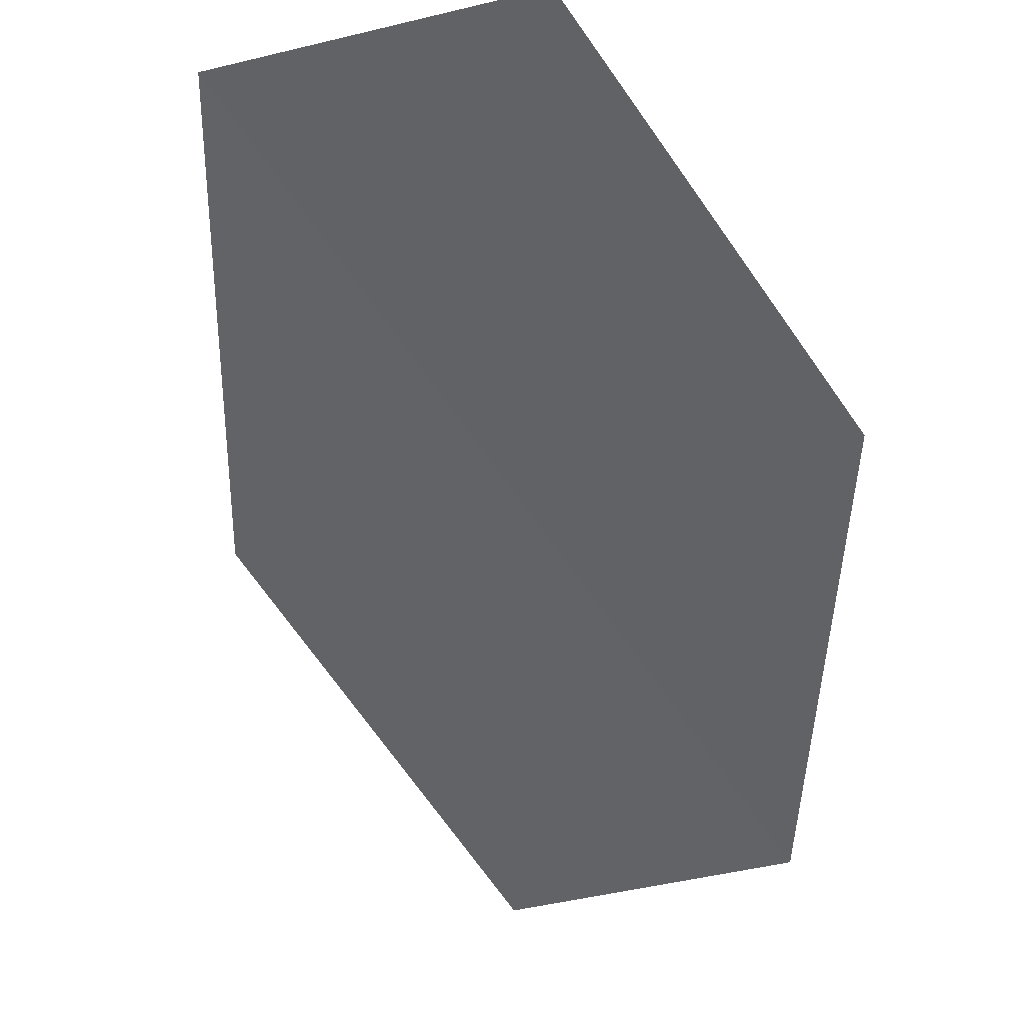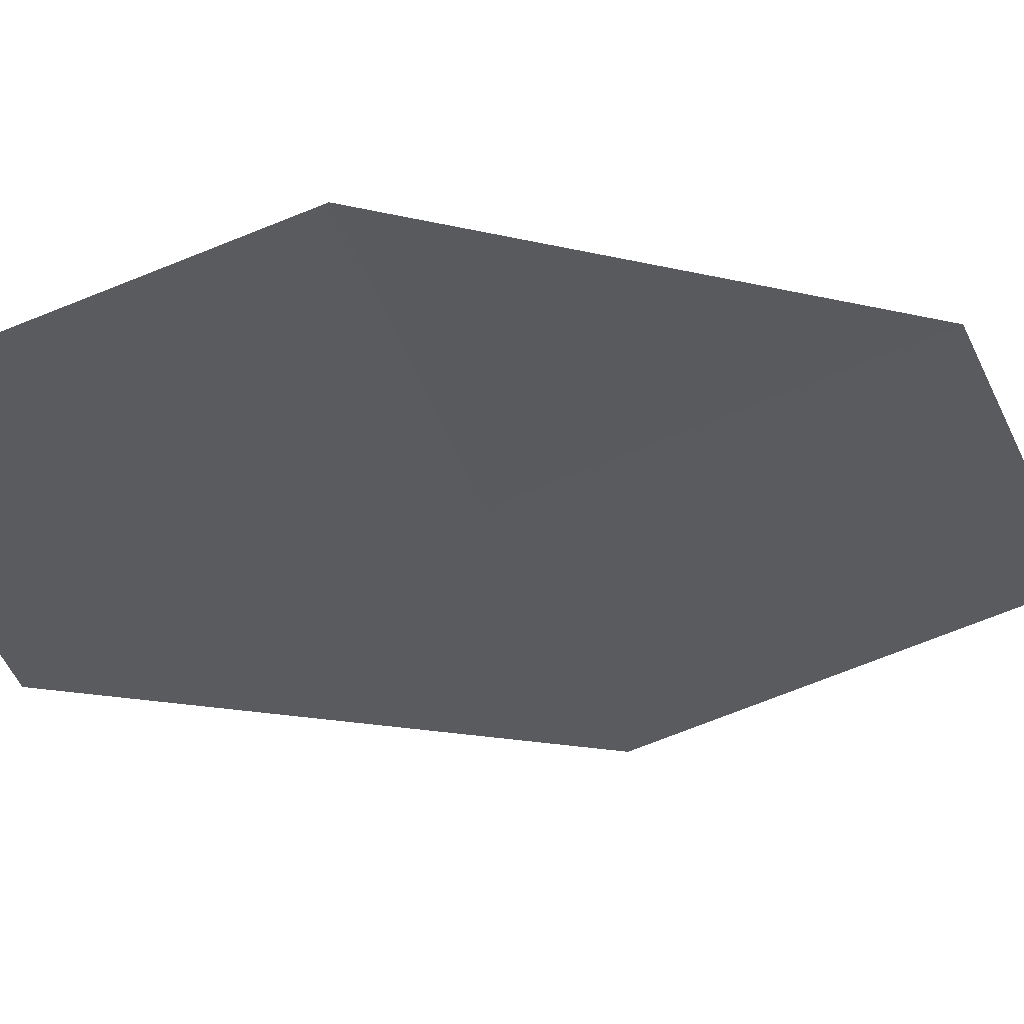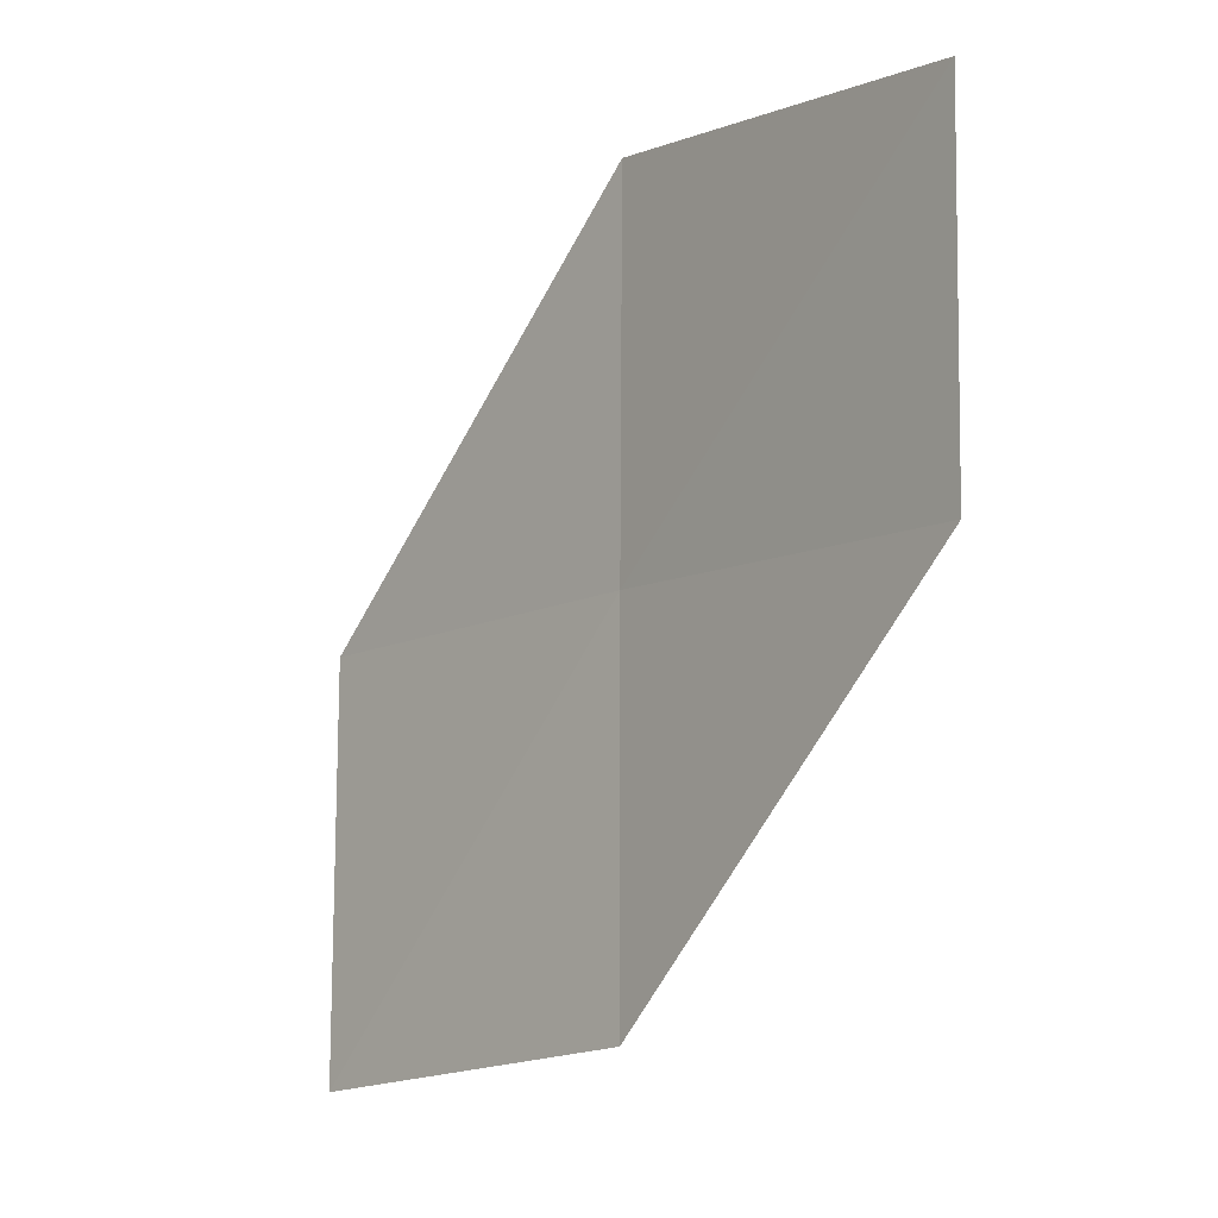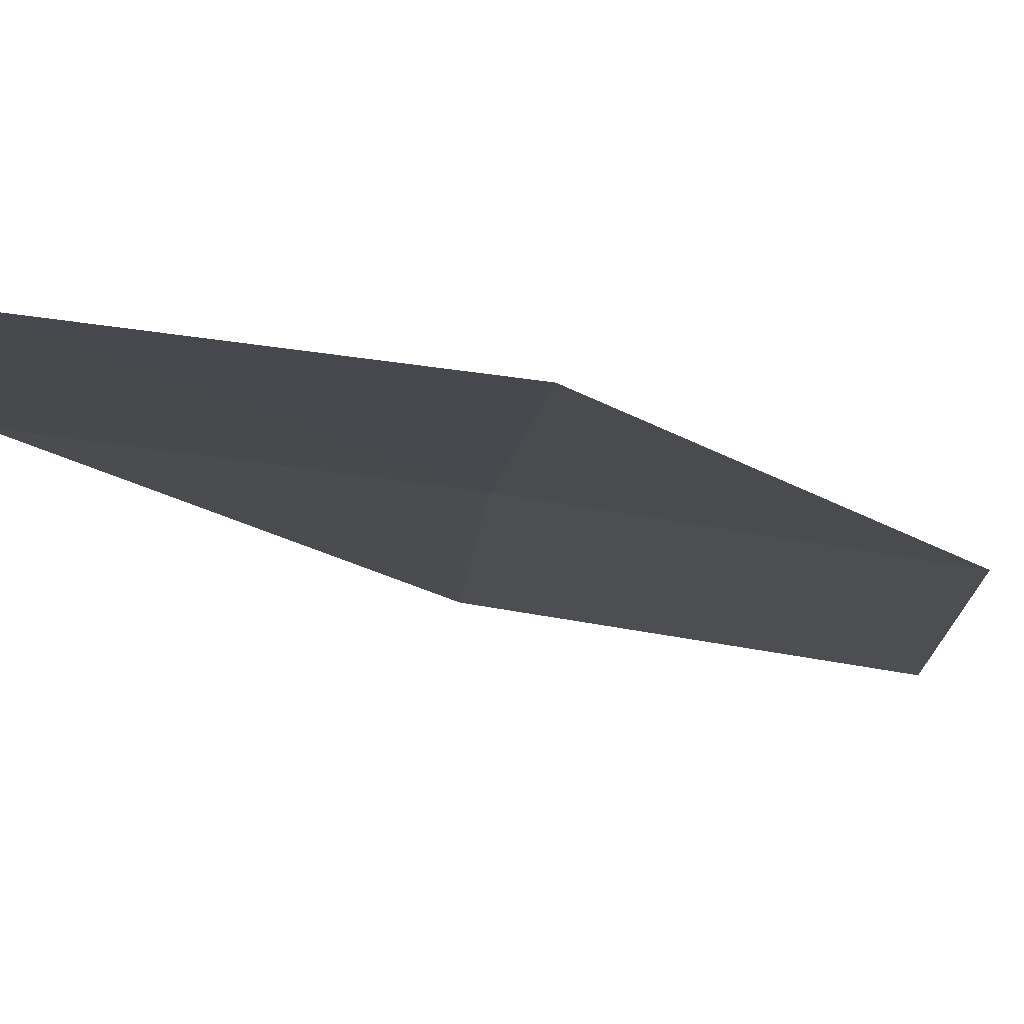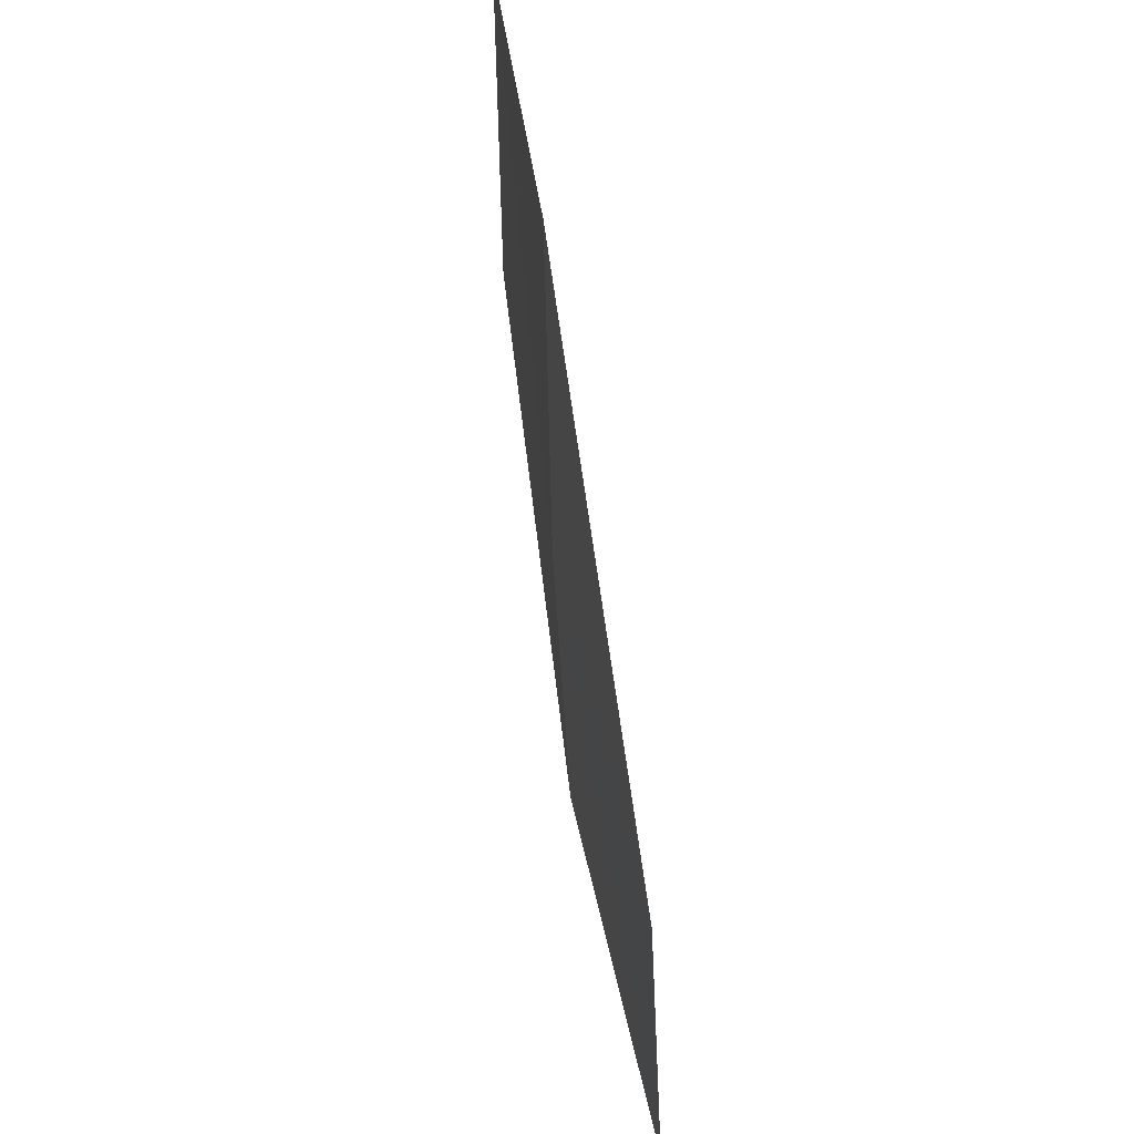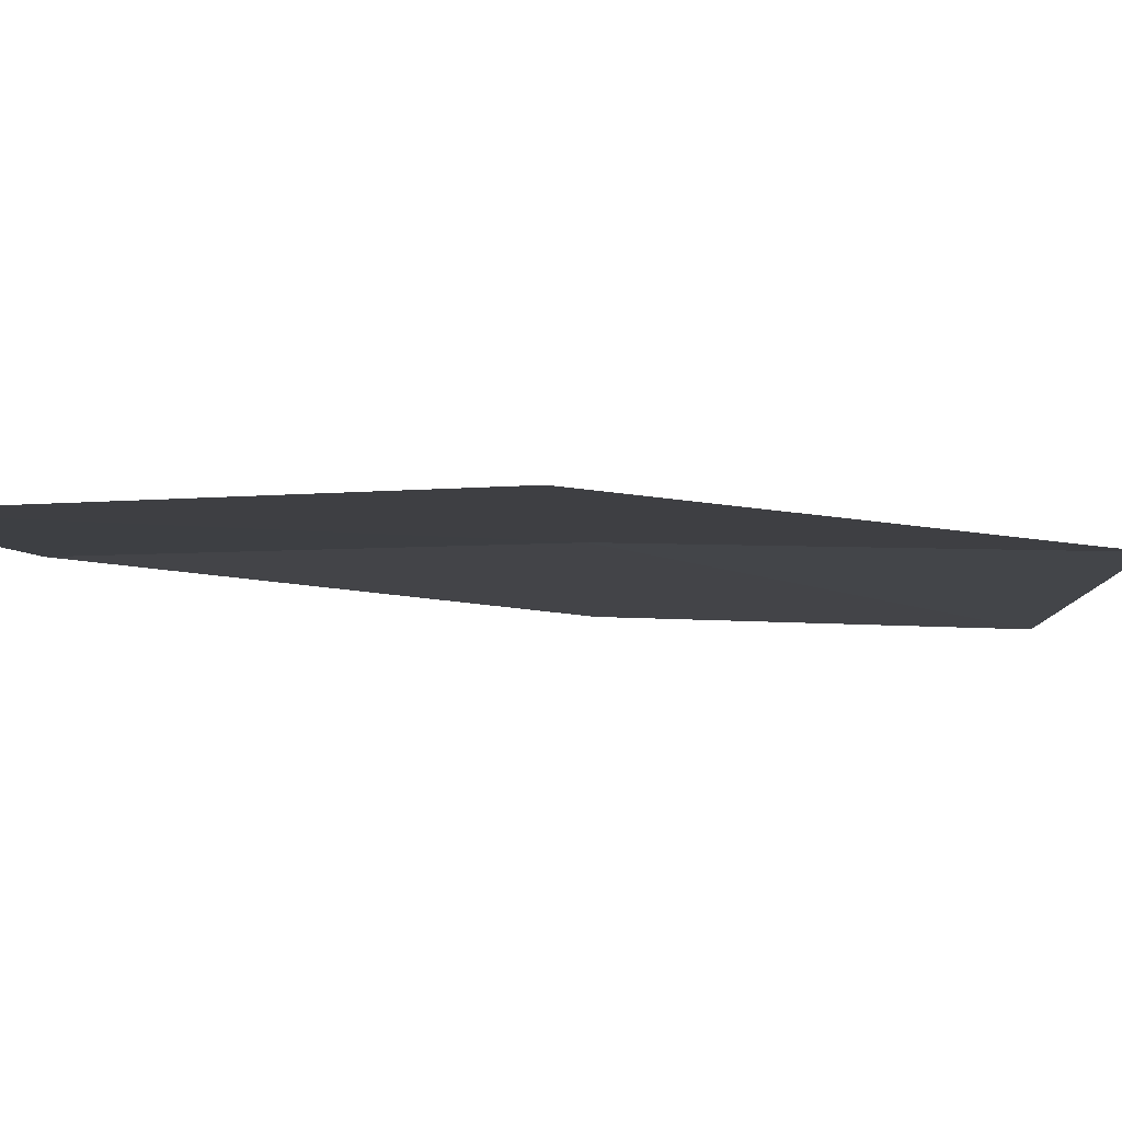
<metadata>
{"format":"obj","ext":"obj","renderer":"f3d","projection":"perspective","resolution":1024,"background":"white","views":[{"elev":-67.1,"azim":-144.7,"up":"+Z"},{"elev":-78.6,"azim":-68.1,"up":"+Z"},{"elev":-9.8,"azim":-174.2,"up":"+Y"},{"elev":-56.7,"azim":-97.8,"up":"+Z"},{"elev":46.3,"azim":35.7,"up":"+Y"},{"elev":38.8,"azim":93.2,"up":"+Z"}]}
</metadata>
<code>
v -22.2 22.05 19.87
v -20.97 20.28 20.86
v -20.95 22 21.03
v -22.2 23.66 19.9
v -23.37 23.5 18.62
v -23.36 22.02 18.62
v -22.21 20.45 19.74
f 1 2 3
f 1 3 4
f 1 4 5
f 1 5 6
f 1 7 2
f 1 6 7

</code>
